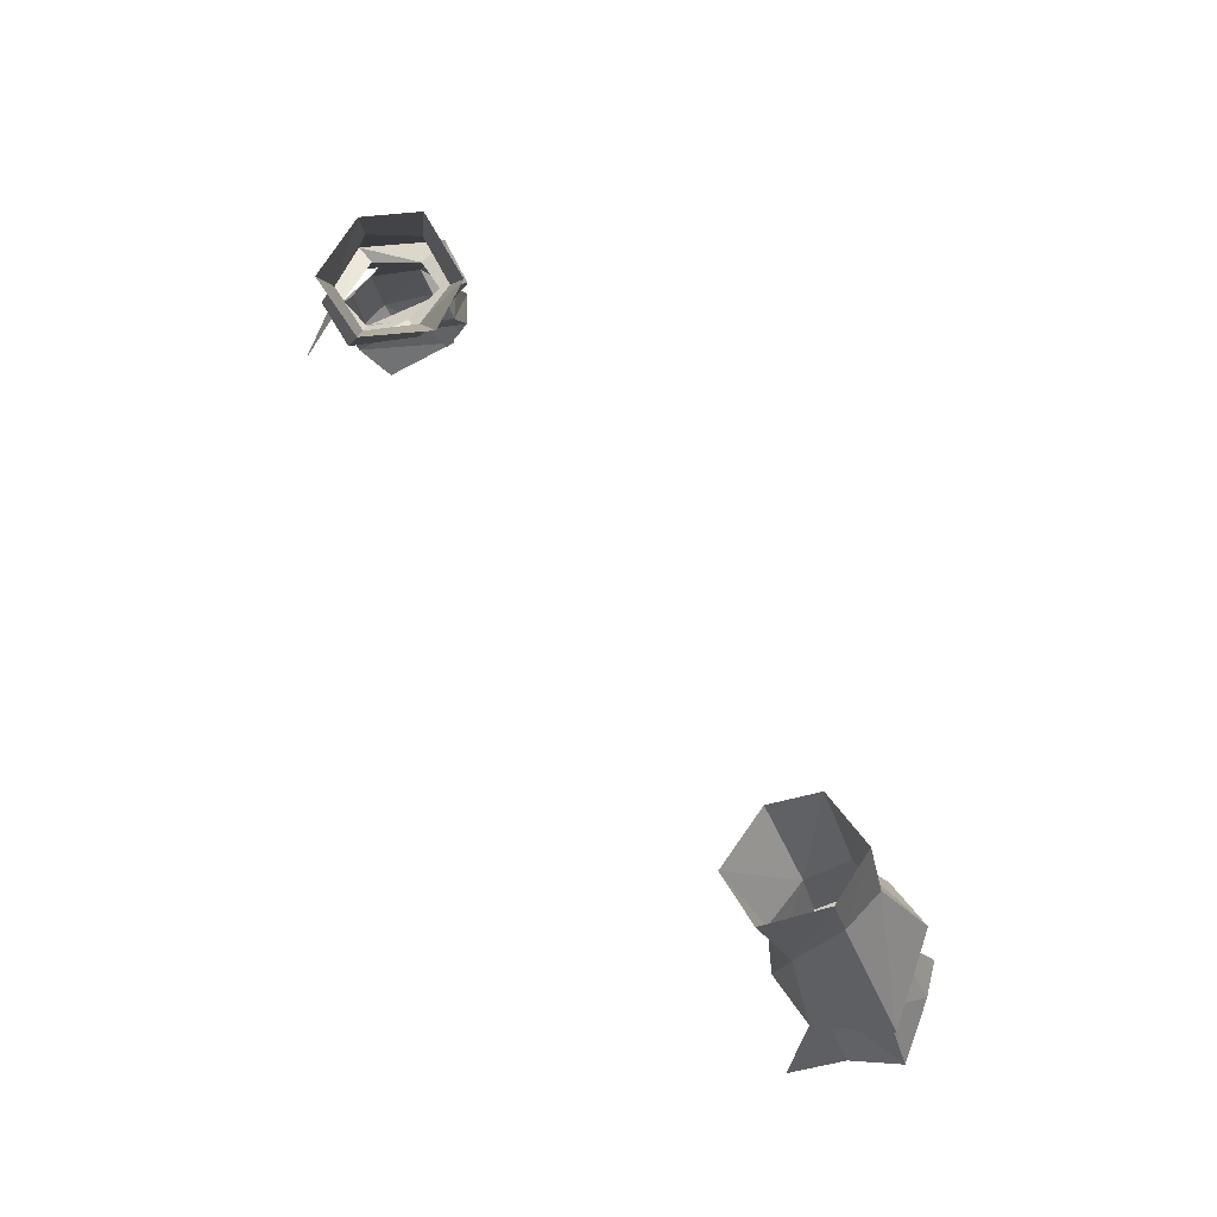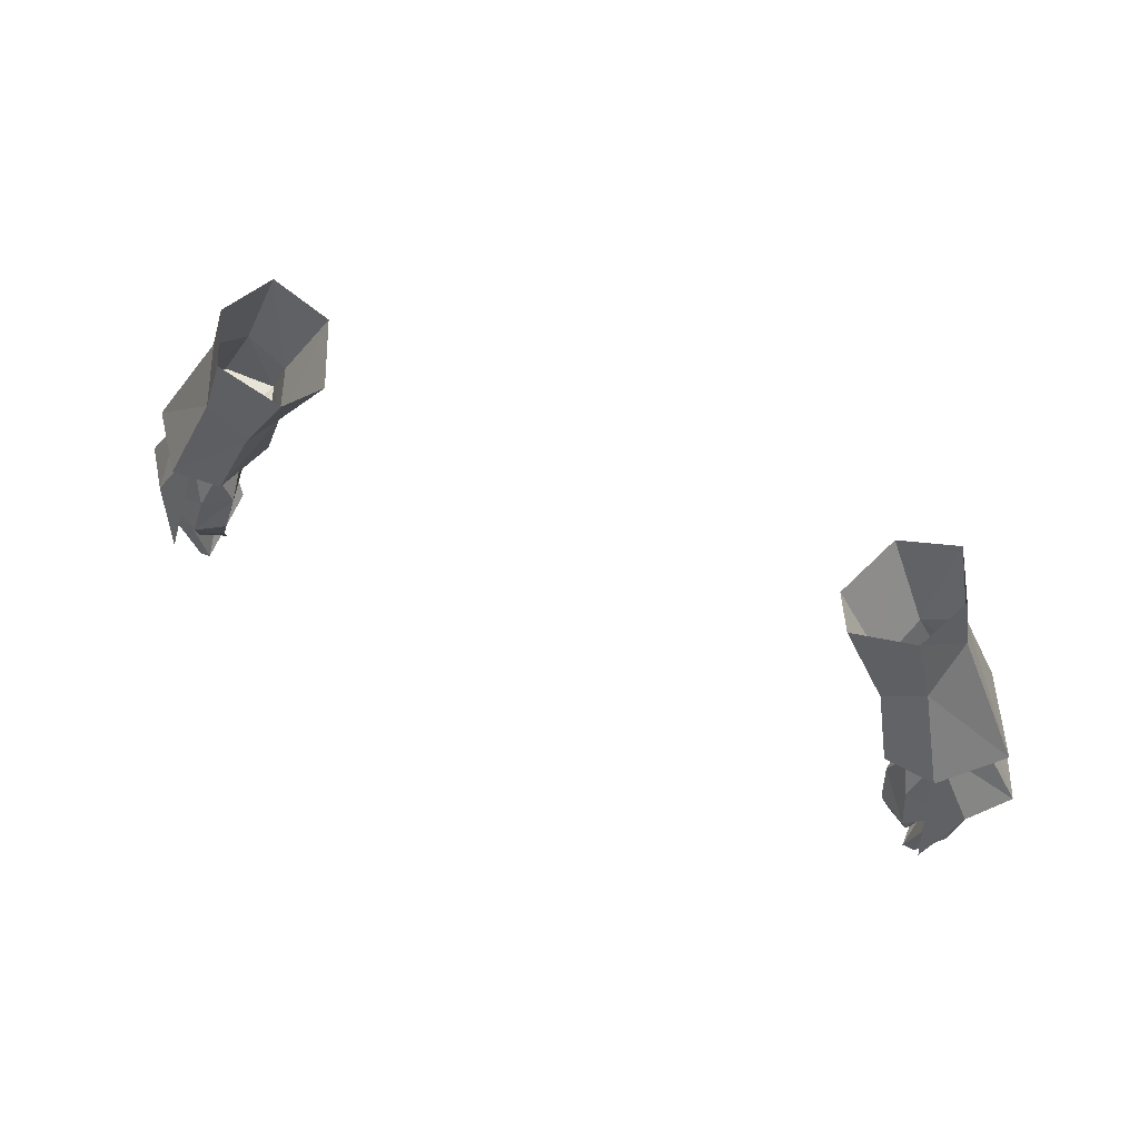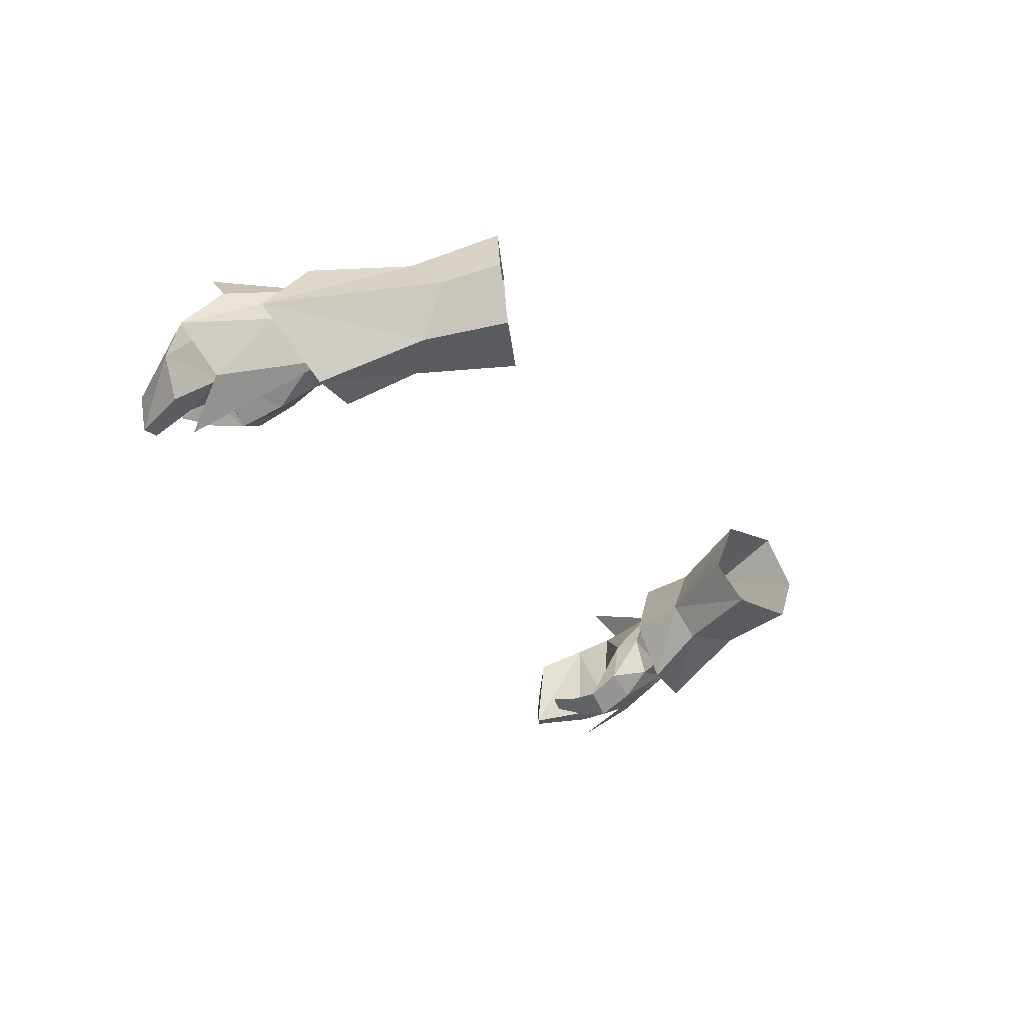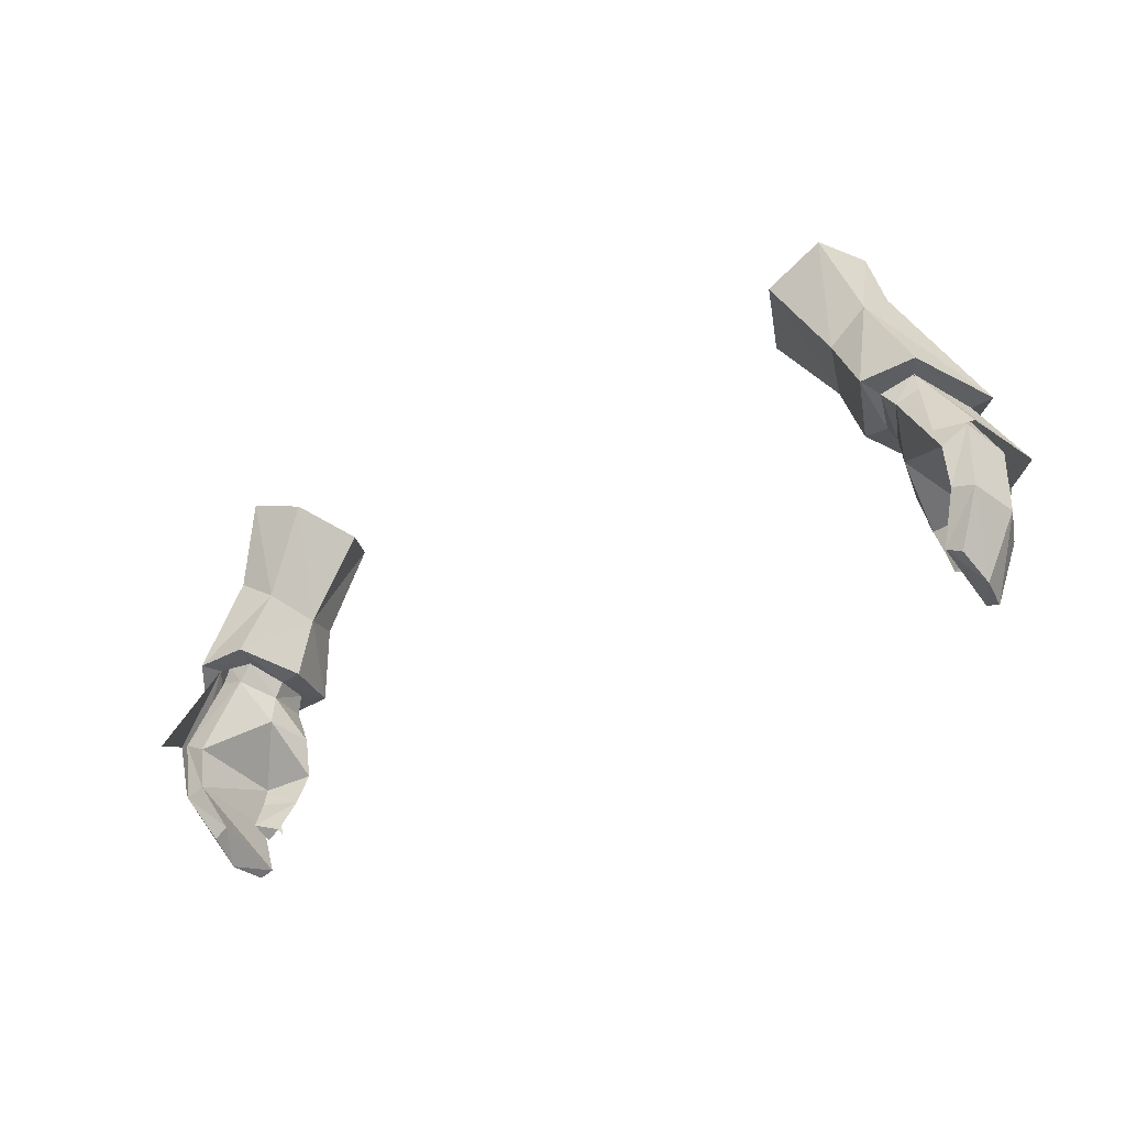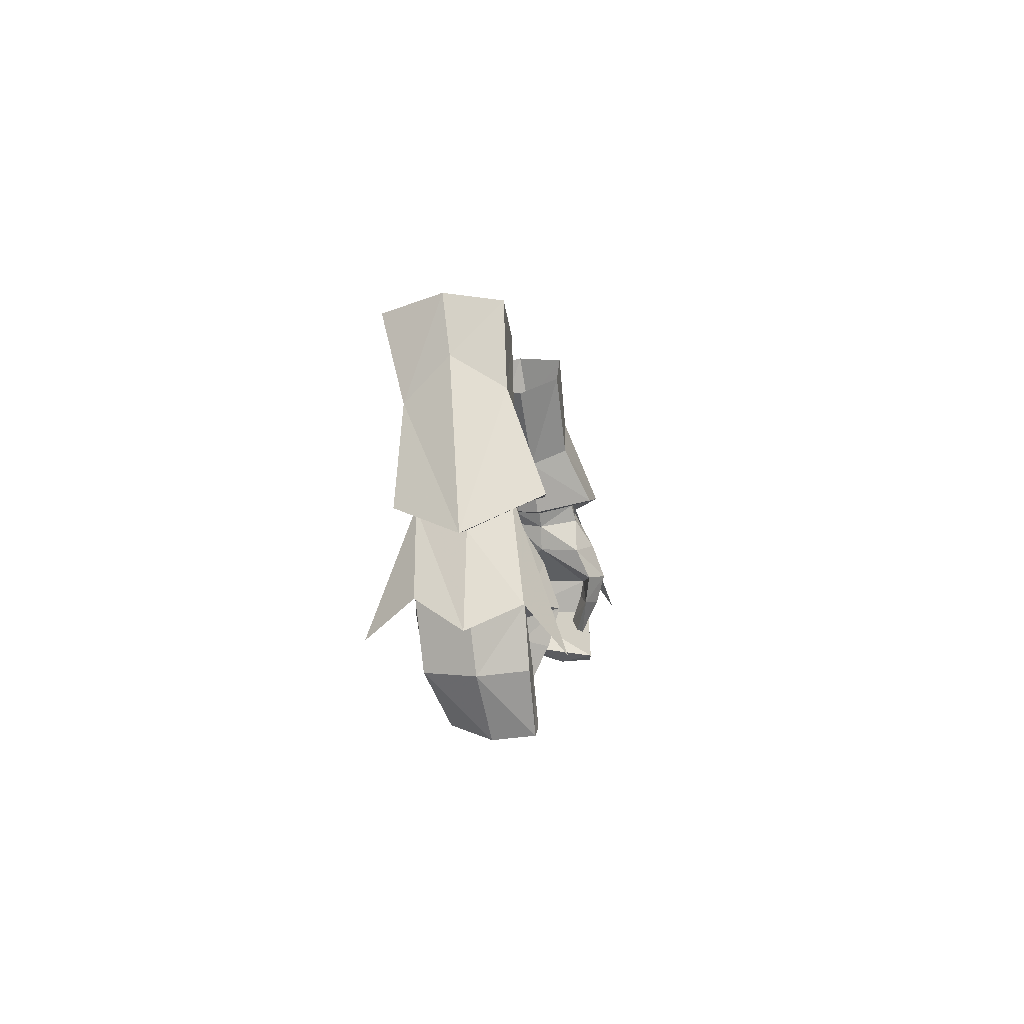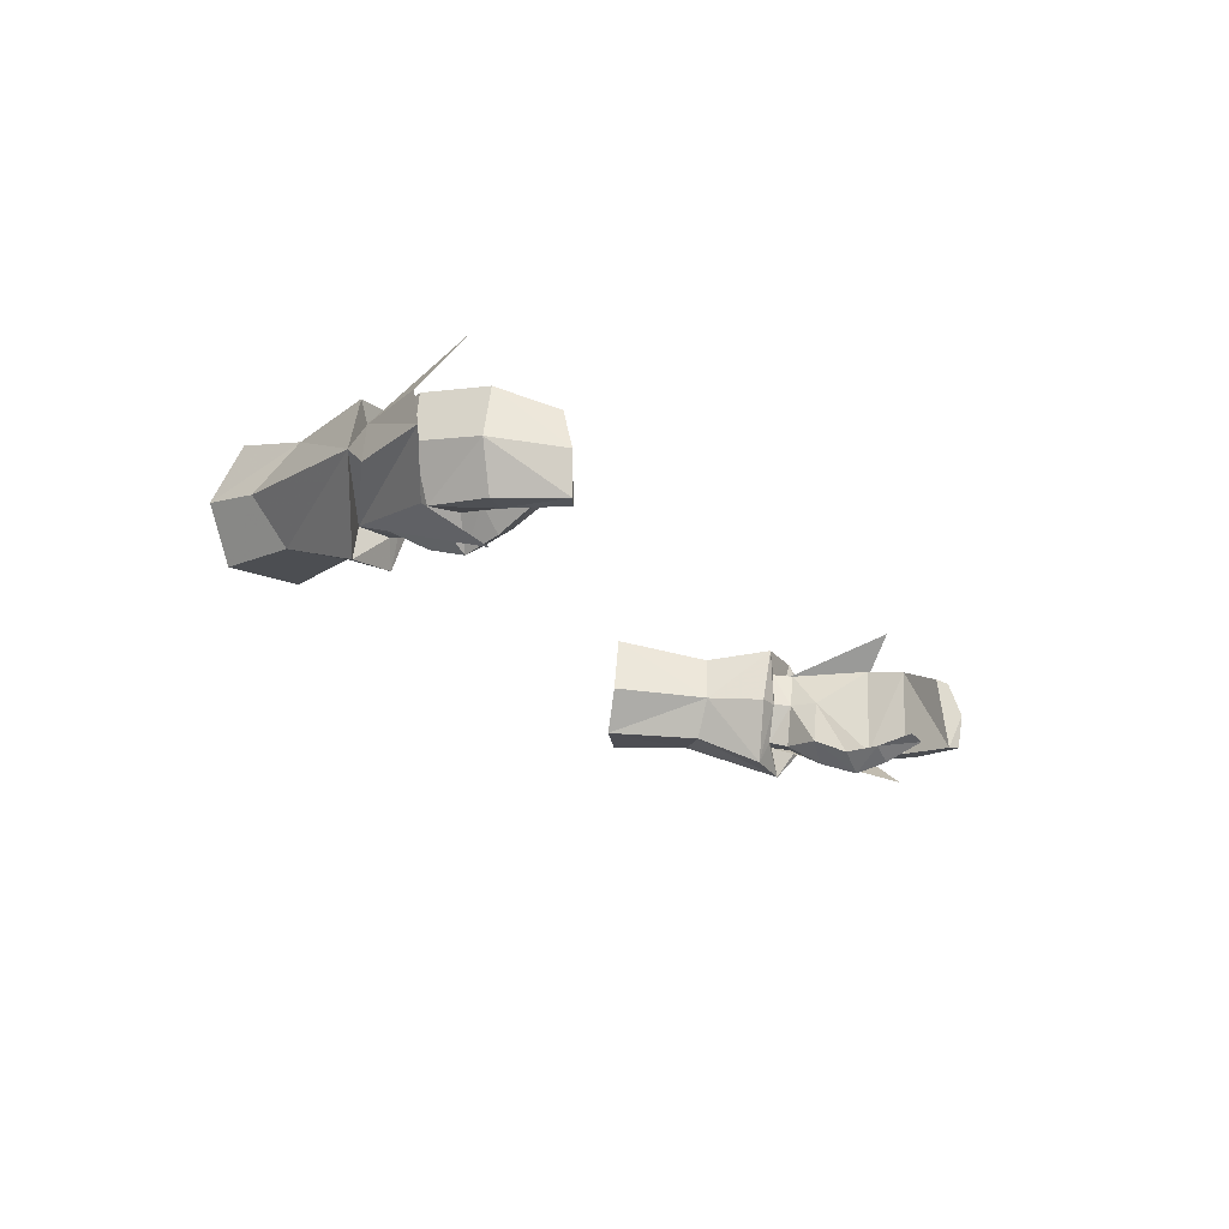
<metadata>
{"format":"obj","ext":"obj","renderer":"f3d","projection":"perspective","resolution":1024,"background":"white","views":[{"elev":69.5,"azim":-122.8,"up":"+Z"},{"elev":64.5,"azim":24.1,"up":"+Z"},{"elev":-31.3,"azim":-60.2,"up":"+Y"},{"elev":-40.2,"azim":-147.0,"up":"+Z"},{"elev":0.1,"azim":-84.3,"up":"+Z"},{"elev":-18.8,"azim":119.2,"up":"+Y"}]}
</metadata>
<code>
g knight_glove_male_36010
v -17.69 1.653 49.68
v -17.07 0.4763 49.99
v -19.52 0.2172 50.1
v -19.07 1.763 50.19
v -21.2 3.392 48.59
v -22.3 3.576 48.49
v -20.17 6.651 49.51
v -19.68 5.751 49.52
v -17.32 3.617 49.19
v -17.55 6.746 49.41
v -17.94 5.489 49.46
v -21.2 3.392 48.59
v -23.35 3.263 44.54
v -21.56 0.9701 45.53
v -19.07 1.763 50.19
v -18.12 6.535 54.04
v -16.24 6.34 52.63
v -17.55 6.746 49.41
v -20.17 6.651 49.51
v -16.24 3.642 49.27
v -15.37 3.928 52.19
v -17.07 0.4763 49.99
v -22.3 3.576 48.49
v -15.91 1.917 53.04
v -17.81 2.059 54.72
v -19.52 0.2172 50.1
v -19.68 5.751 49.52
v -21.93 5.503 45.76
v -20.21 -0.7587 43.33
v -18.51 4.465 56.11
v -20.8 7.758 43.93
v -16.24 3.642 49.27
v -19.07 1.763 50.19
v -19.33 1.582 49.26
v -17.97 1.398 48.73
v -17.69 1.653 49.68
v -19.44 5.352 49.98
v -19.82 5.238 49.16
v -20.21 3.566 49.48
v -19.87 3.613 50.31
v -17.7 3.553 48.37
v -17.32 3.617 49.19
v -17.94 5.489 49.46
v -17.32 3.617 49.19
v -17.7 3.553 48.37
v -18.54 5.422 48.58
v -21.58 5.495 45.73
v -20.35 5.636 44.96
v -21.21 0.9626 45.5
v -22.21 3.224 45.53
v -17.32 1.302 46.9
v -18.57 0.3792 47.16
v -18.94 -0.308 45.25
v -17.59 0.5476 45.22
v -19.87 1.042 44.88
v -19.88 1.209 43.93
v -19.16 0.1444 43.63
v -18.07 0.7757 43.65
v -19.88 1.209 43.93
v -19.87 1.042 44.88
v -17.59 0.5476 45.22
v -19.86 1.712 42.4
v -19.44 1.061 41.73
v -19.86 1.712 42.4
v -18.57 1.336 41.91
v -20.35 5.298 42.89
v -21.35 5.174 42.65
v -22 2.89 42.58
v -19.34 4.287 40.7
v -20.04 4.189 40.32
v -20.32 2.429 39.75
v -21.19 0.7724 42.76
v -20.14 0.7409 42.94
v -20.03 0.62 39.92
v -19.42 0.5472 40.22
v -20.14 0.7409 42.94
v -19.42 0.5472 40.22
v -20.32 2.429 39.75
v -20.04 4.189 40.32
v -18.57 1.336 41.91
v -18.07 0.7757 43.65
v -17.85 3.527 46.96
v -17.32 1.302 46.9
v -19.44 1.061 41.73
v -20.03 0.62 39.92
v -18.12 6.535 54.04
v -18.51 4.465 56.11
v -17.87 4.87 58.87
v -16.81 7.718 58.11
v -17.81 2.059 54.72
v -16.72 2.315 58.64
v -15.91 1.917 53.04
v -13.65 2.252 57.29
v -15.37 3.928 52.19
v -12.66 4.36 56.36
v -15.37 3.928 52.19
v -16.24 6.34 52.63
v -13.98 7.468 56.83
v -12.66 4.36 56.36
v 17.56 1.653 49.68
v 18.94 1.763 50.19
v 19.4 0.2172 50.1
v 16.94 0.4764 49.99
v 22.17 3.489 48.47
v 21.08 3.394 48.61
v 19.56 5.751 49.52
v 17.19 3.617 49.19
v 17.42 6.746 49.41
v 17.81 5.489 49.46
v 20.04 6.651 49.51
v 23.22 3.263 44.54
v 21.08 3.394 48.61
v 18.94 1.763 50.19
v 16.11 6.34 52.63
v 17.99 6.535 54.04
v 20.04 6.651 49.51
v 16.11 3.642 49.27
v 16.94 0.4764 49.99
v 15.25 3.928 52.19
v 17.42 6.746 49.41
v 22.17 3.489 48.47
v 19.4 0.2172 50.1
v 17.68 2.059 54.72
v 15.78 1.917 53.04
v 19.56 5.751 49.52
v 21.8 5.503 45.76
v 21.43 0.9701 45.53
v 20.08 -0.7586 43.33
v 18.39 4.465 56.11
v 20.67 7.977 43.94
v 16.11 3.642 49.27
v 18.94 1.763 50.19
v 17.56 1.653 49.68
v 17.84 1.398 48.73
v 19.2 1.582 49.26
v 19.31 5.352 49.98
v 19.74 3.613 50.31
v 20.08 3.566 49.48
v 19.69 5.238 49.16
v 17.58 3.553 48.37
v 17.19 3.617 49.19
v 17.81 5.489 49.46
v 18.41 5.422 48.58
v 17.58 3.553 48.37
v 17.19 3.617 49.19
v 21.45 5.496 45.73
v 20.22 5.636 44.96
v 21.08 0.9626 45.5
v 22.08 3.224 45.53
v 17.19 1.302 46.9
v 17.46 0.5477 45.22
v 18.81 -0.308 45.25
v 18.44 0.3792 47.16
v 19.03 0.1444 43.63
v 19.75 1.209 43.93
v 19.74 1.042 44.88
v 17.95 0.7758 43.65
v 17.46 0.5477 45.22
v 19.74 1.042 44.88
v 19.75 1.209 43.93
v 19.31 1.061 41.73
v 19.74 1.712 42.4
v 19.74 1.712 42.4
v 18.44 1.336 41.91
v 20.23 5.298 42.89
v 21.22 5.174 42.65
v 21.88 2.89 42.58
v 19.21 4.287 40.7
v 19.91 4.189 40.32
v 20.19 2.429 39.75
v 20.01 0.741 42.94
v 21.06 0.7725 42.76
v 19.3 0.5472 40.22
v 19.9 0.62 39.92
v 19.3 0.5472 40.22
v 20.01 0.741 42.94
v 19.91 4.189 40.32
v 20.19 2.429 39.75
v 17.95 0.7758 43.65
v 18.44 1.336 41.91
v 17.72 3.527 46.96
v 17.19 1.302 46.9
v 19.31 1.061 41.73
v 19.9 0.62 39.92
v 17.99 6.535 54.04
v 16.68 7.718 58.11
v 17.74 4.87 58.87
v 18.39 4.465 56.11
v 16.59 2.315 58.64
v 17.68 2.059 54.72
v 13.53 2.252 57.29
v 15.78 1.917 53.04
v 15.25 3.928 52.19
v 12.53 4.36 56.36
v 15.25 3.928 52.19
v 12.53 4.36 56.36
v 13.85 7.468 56.83
v 16.11 6.34 52.63
f 1 2 3
f 3 4 1
f 5 6 7
f 7 8 5
f 9 2 1
f 5 4 3
f 3 6 5
f 10 9 11
f 11 8 7
f 7 10 11
f 12 13 14
f 14 15 12
f 16 17 18
f 18 19 16
f 20 21 22
f 20 18 21
f 19 23 16
f 24 25 26
f 26 22 24
f 13 12 27
f 27 28 13
f 14 29 15
f 25 30 23
f 26 25 23
f 23 30 16
f 31 28 27
f 21 24 22
f 18 17 21
f 9 10 32
f 9 32 2
f 33 34 35
f 35 36 33
f 37 38 39
f 39 40 37
f 41 42 36
f 36 35 41
f 33 40 39
f 39 34 33
f 43 44 45
f 45 46 43
f 37 43 46
f 46 38 37
f 47 38 46
f 46 48 47
f 49 34 39
f 39 50 49
f 51 52 53
f 53 54 51
f 53 55 56
f 56 57 53
f 58 59 60
f 60 61 58
f 56 62 63
f 63 57 56
f 64 59 58
f 58 65 64
f 66 67 47
f 47 48 66
f 67 68 50
f 50 47 67
f 69 70 67
f 67 66 69
f 67 70 71
f 71 68 67
f 49 72 73
f 73 55 49
f 73 72 74
f 74 75 73
f 74 72 68
f 68 71 74
f 66 76 77
f 77 69 66
f 68 72 49
f 49 50 68
f 60 76 66
f 66 48 60
f 69 77 78
f 78 79 69
f 63 80 81
f 81 57 63
f 53 57 81
f 81 54 53
f 38 47 50
f 50 39 38
f 82 48 46
f 49 53 52
f 34 52 35
f 35 52 51
f 35 51 41
f 83 82 45
f 49 55 53
f 82 83 61
f 64 65 84
f 48 82 60
f 82 61 60
f 46 45 82
f 78 77 85
f 34 49 52
f 86 87 88
f 88 89 86
f 87 90 91
f 91 88 87
f 90 92 93
f 93 91 90
f 94 95 93
f 93 92 94
f 96 97 98
f 98 99 96
f 97 86 89
f 89 98 97
f 100 101 102
f 102 103 100
f 104 105 106
f 107 100 103
f 101 105 104
f 108 109 107
f 109 108 110
f 110 106 109
f 111 112 113
f 114 115 116
f 117 118 119
f 117 119 120
f 116 115 121
f 122 123 124
f 125 111 126
f 127 113 128
f 123 121 129
f 122 121 123
f 121 115 129
f 130 125 126
f 119 118 124
f 120 119 114
f 107 131 108
f 107 103 131
f 132 133 134
f 134 135 132
f 136 137 138
f 138 139 136
f 140 134 133
f 133 141 140
f 132 135 138
f 138 137 132
f 142 143 144
f 144 145 142
f 136 139 143
f 143 142 136
f 146 147 143
f 143 139 146
f 148 149 138
f 138 135 148
f 150 151 152
f 152 153 150
f 152 154 155
f 155 156 152
f 157 158 159
f 159 160 157
f 155 154 161
f 161 162 155
f 163 164 157
f 157 160 163
f 165 147 146
f 146 166 165
f 166 146 149
f 149 167 166
f 168 165 166
f 166 169 168
f 166 167 170
f 170 169 166
f 148 156 171
f 171 172 148
f 171 173 174
f 174 172 171
f 174 170 167
f 167 172 174
f 165 168 175
f 175 176 165
f 167 149 148
f 148 172 167
f 159 147 165
f 165 176 159
f 168 177 178
f 178 175 168
f 161 154 179
f 179 180 161
f 152 151 179
f 179 154 152
f 139 138 149
f 149 146 139
f 181 143 147
f 148 153 152
f 135 134 153
f 134 150 153
f 134 140 150
f 182 144 181
f 148 152 156
f 181 158 182
f 163 183 164
f 147 159 181
f 181 159 158
f 143 181 144
f 178 184 175
f 135 153 148
f 185 186 187
f 187 188 185
f 188 187 189
f 189 190 188
f 190 189 191
f 191 192 190
f 193 192 191
f 191 194 193
f 195 196 197
f 197 198 195
f 198 197 186
f 186 185 198
f 125 112 111
f 124 118 122
f 116 120 114
f 113 127 111
f 104 102 101
f 106 110 104

</code>
